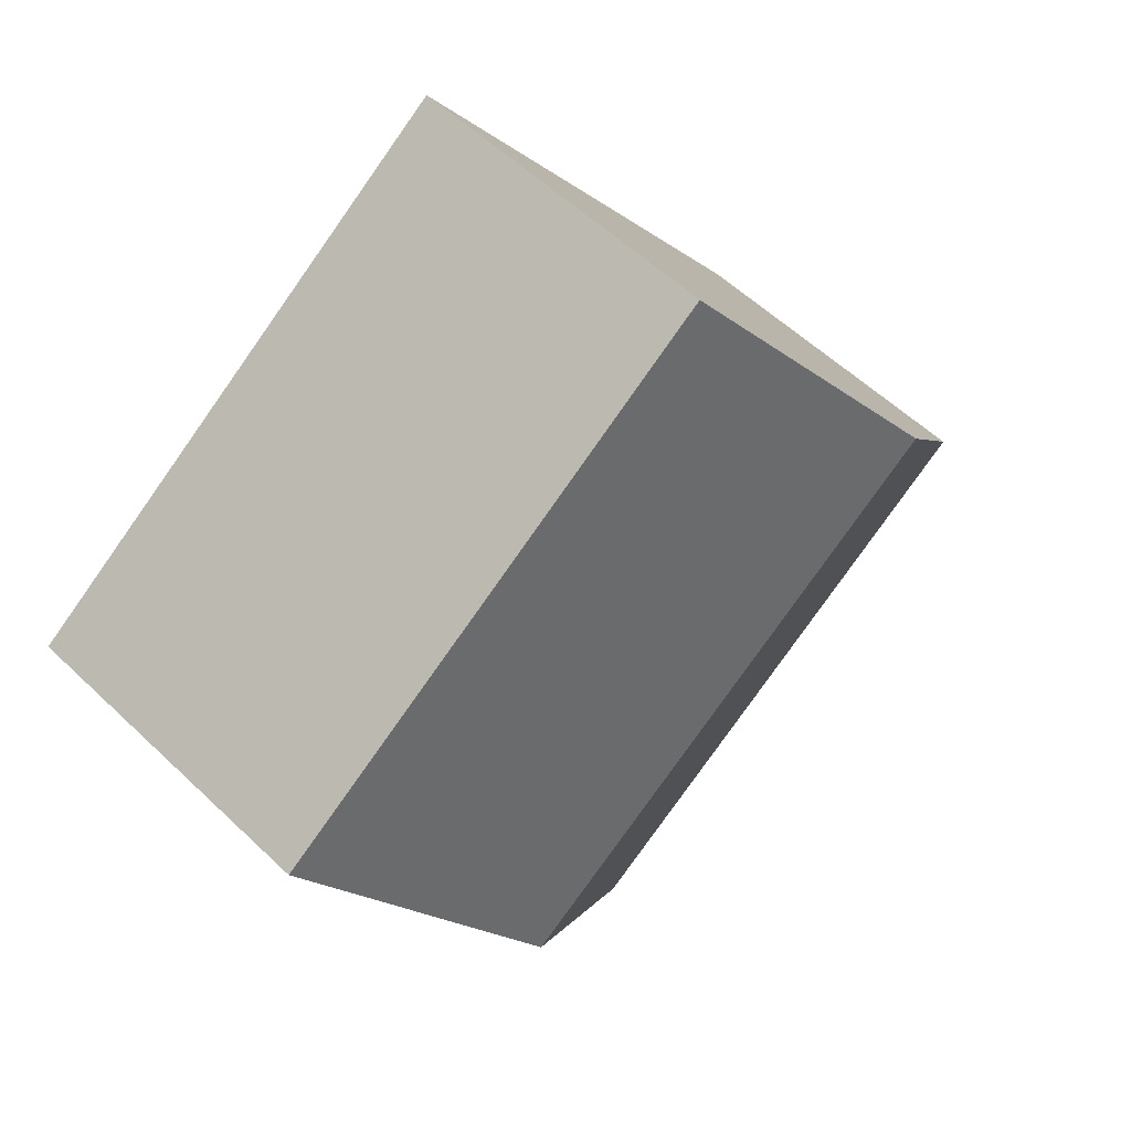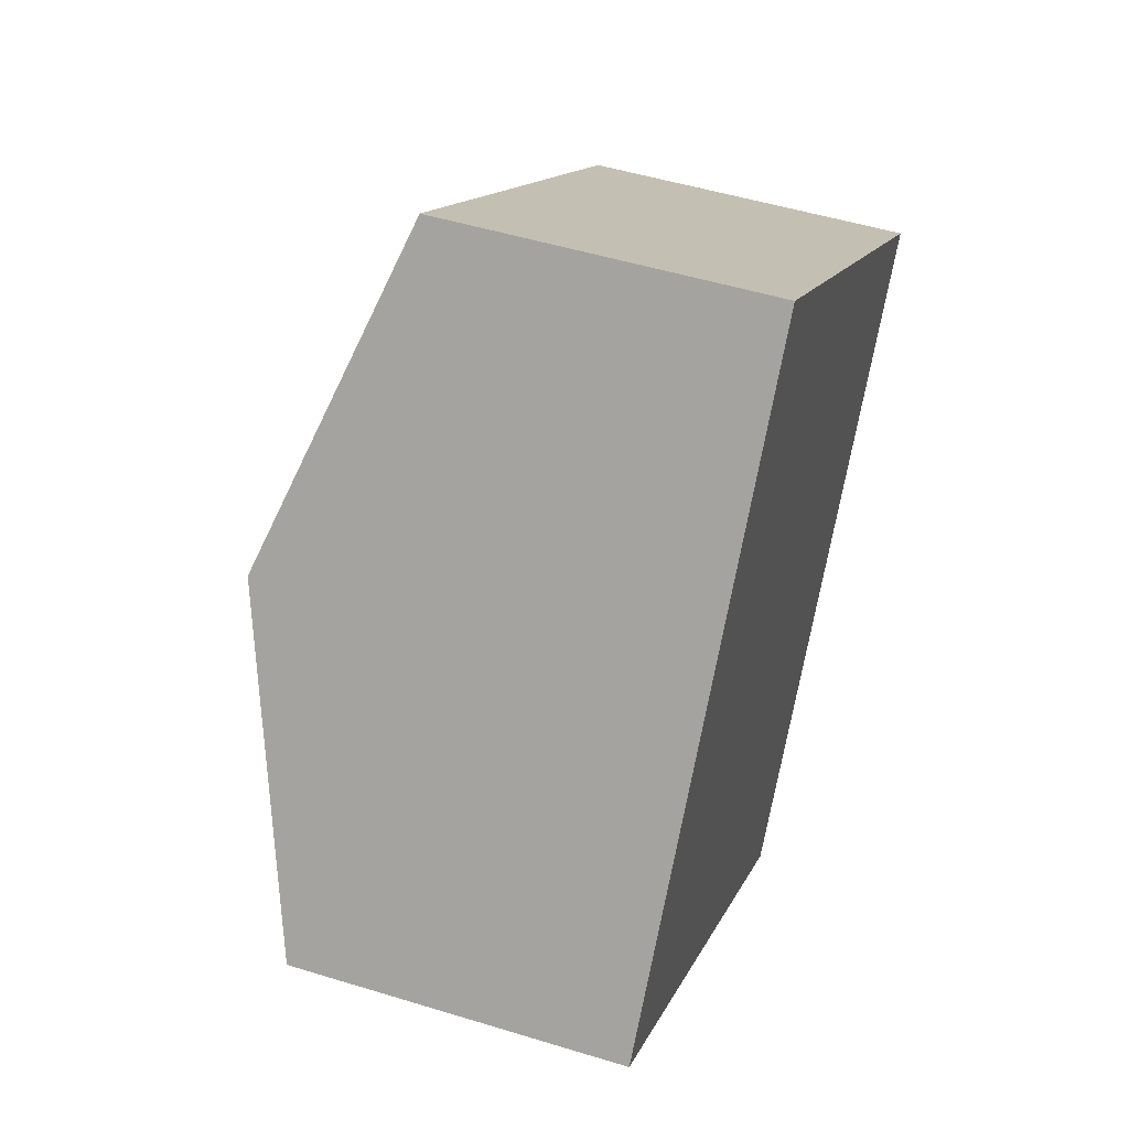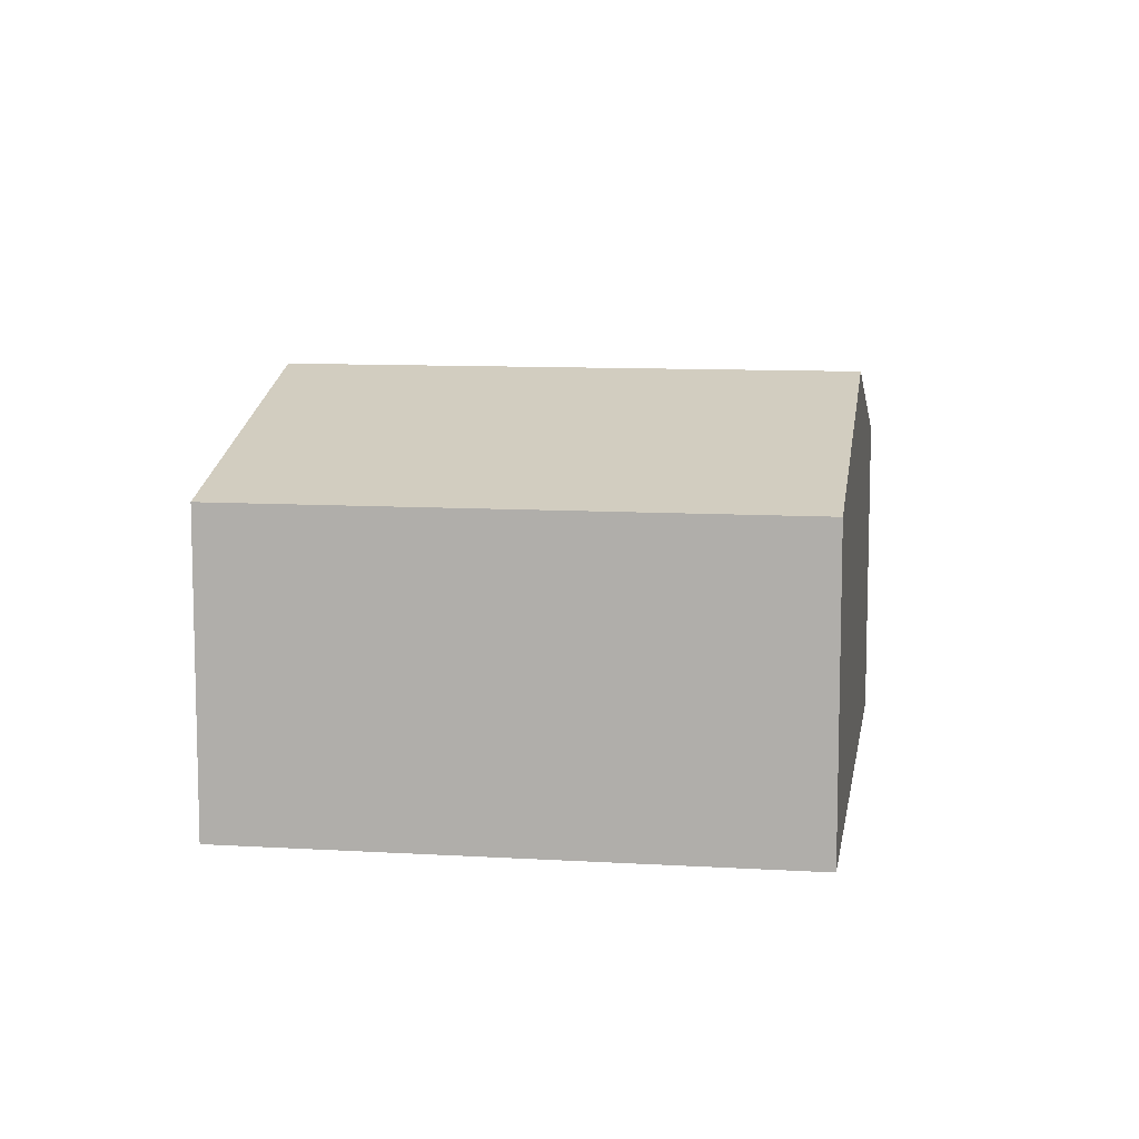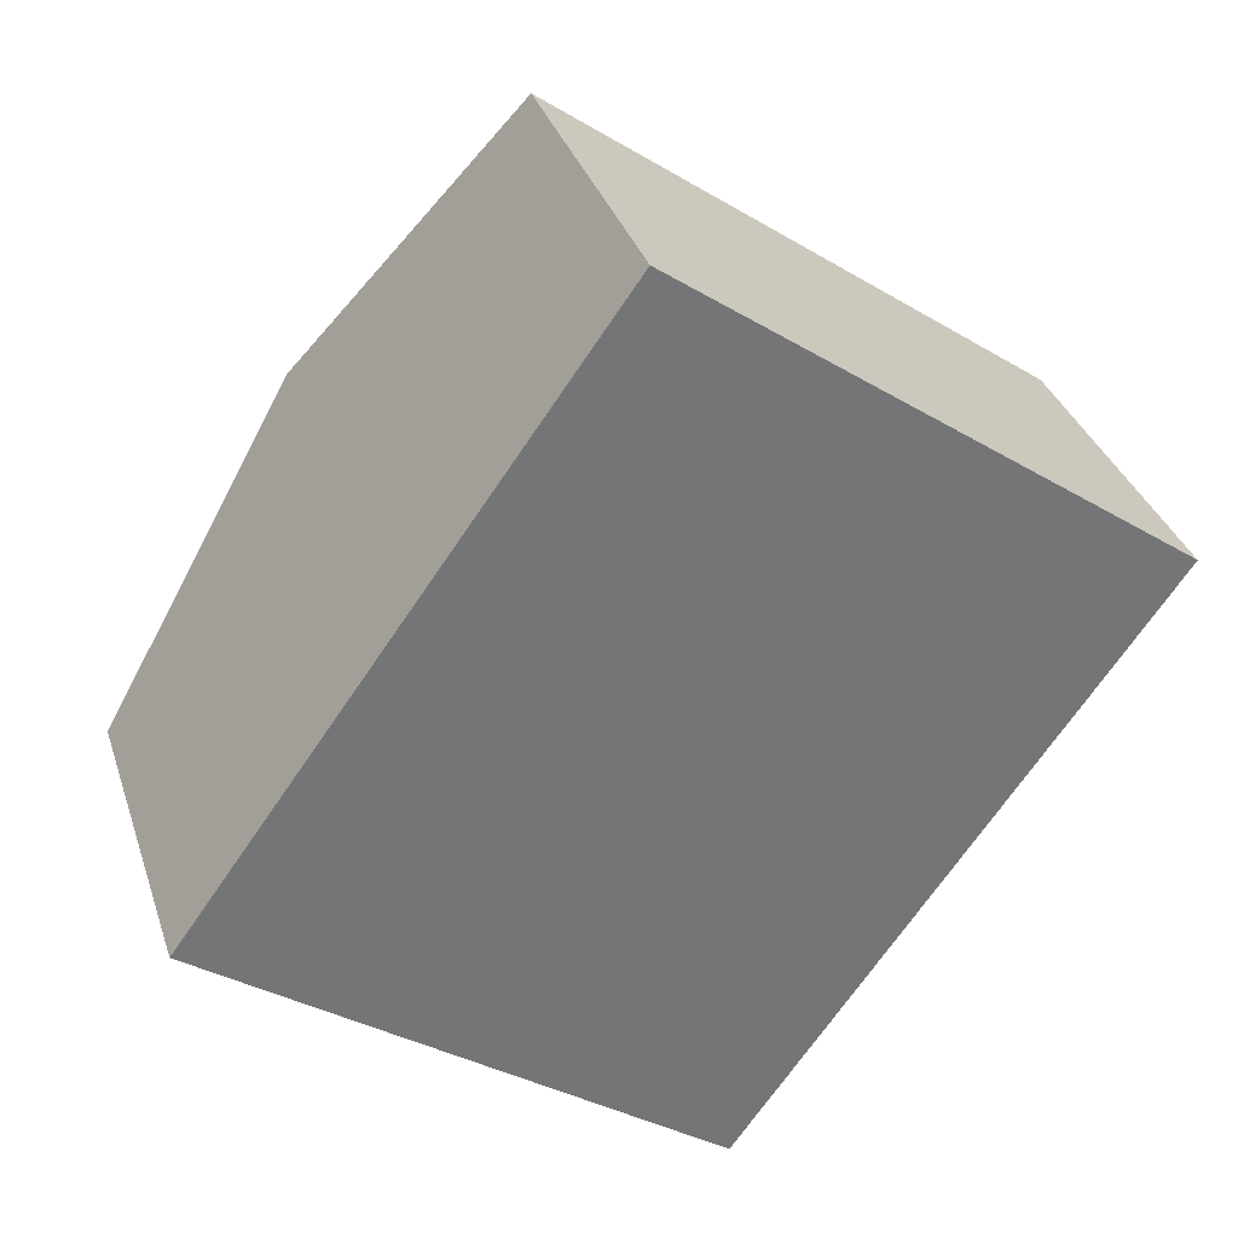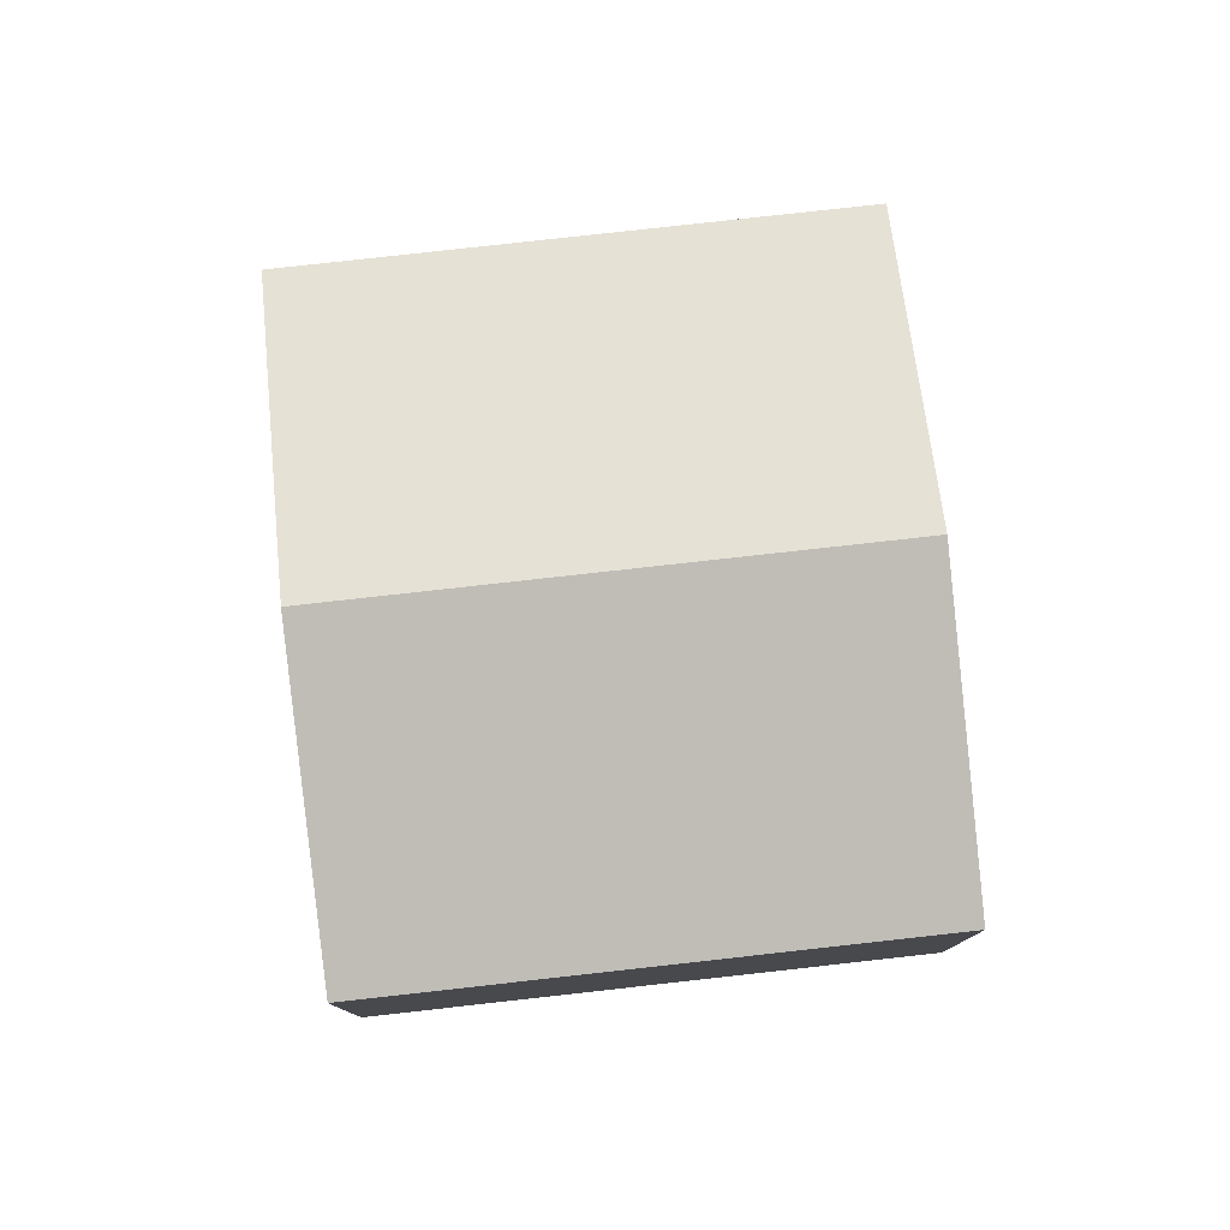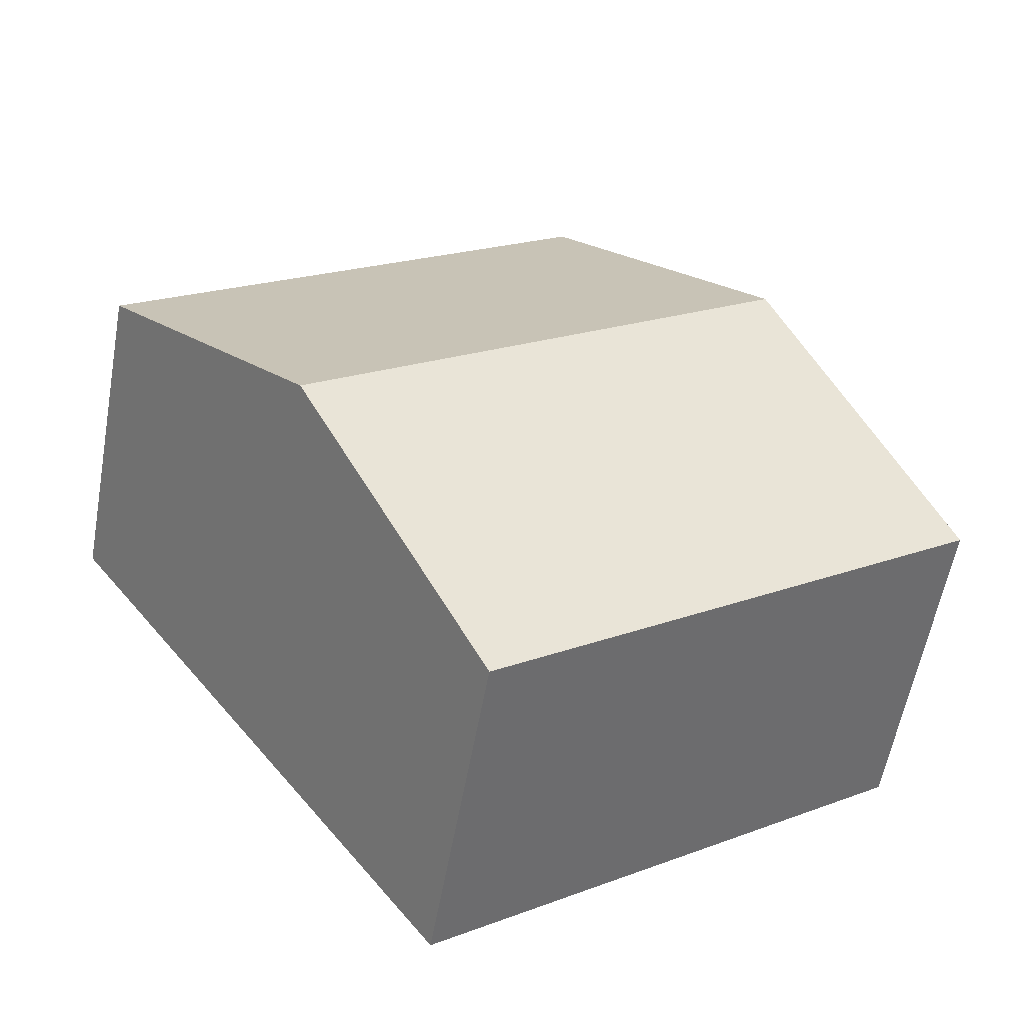
<metadata>
{"format":"obj","ext":"obj","renderer":"f3d","projection":"perspective","resolution":1024,"background":"white","views":[{"elev":55.3,"azim":135.2,"up":"+Z"},{"elev":49.6,"azim":-71.2,"up":"+Z"},{"elev":9.8,"azim":44.5,"up":"+Y"},{"elev":33.7,"azim":-17.0,"up":"+Z"},{"elev":79.2,"azim":29.3,"up":"+Y"},{"elev":-57.9,"azim":169.8,"up":"+Z"}]}
</metadata>
<code>
v  0 3.204 1.962e-16
v  6.761 4.161 -0.652
v  4.775 3.204 -3.423
v  1.986 4.161 2.771
v  3.972 3.204 5.541
v  8.747 3.204 2.119
v  4.775 2.096e-16 -3.423
v  0 0 0
v  1.986 -1.697e-16 2.771
v  3.972 -3.393e-16 5.541
v  8.747 -1.298e-16 2.119
v  6.761 3.992e-17 -0.652
g defaultobject
f 1 2 3
f 2 1 4
f 5 2 4
f 2 5 6
f 7 1 3
f 1 7 8
f 8 4 1
f 4 8 5
f 5 8 9
f 5 9 10
f 10 6 5
f 6 10 11
f 2 7 3
f 7 2 6
f 7 6 12
f 12 6 11
f 12 8 7
f 8 12 9
f 9 12 11
f 9 11 10

</code>
